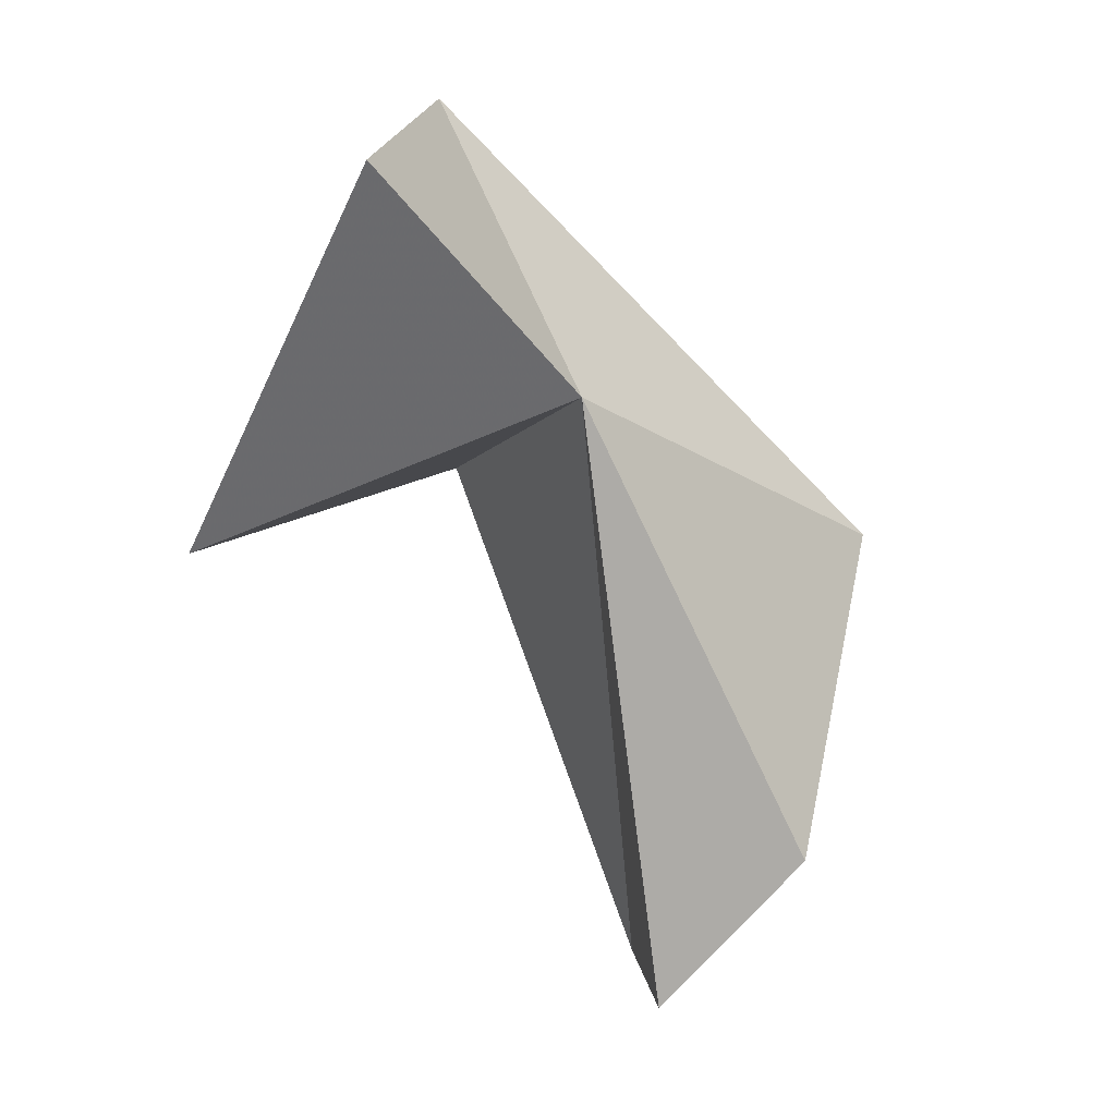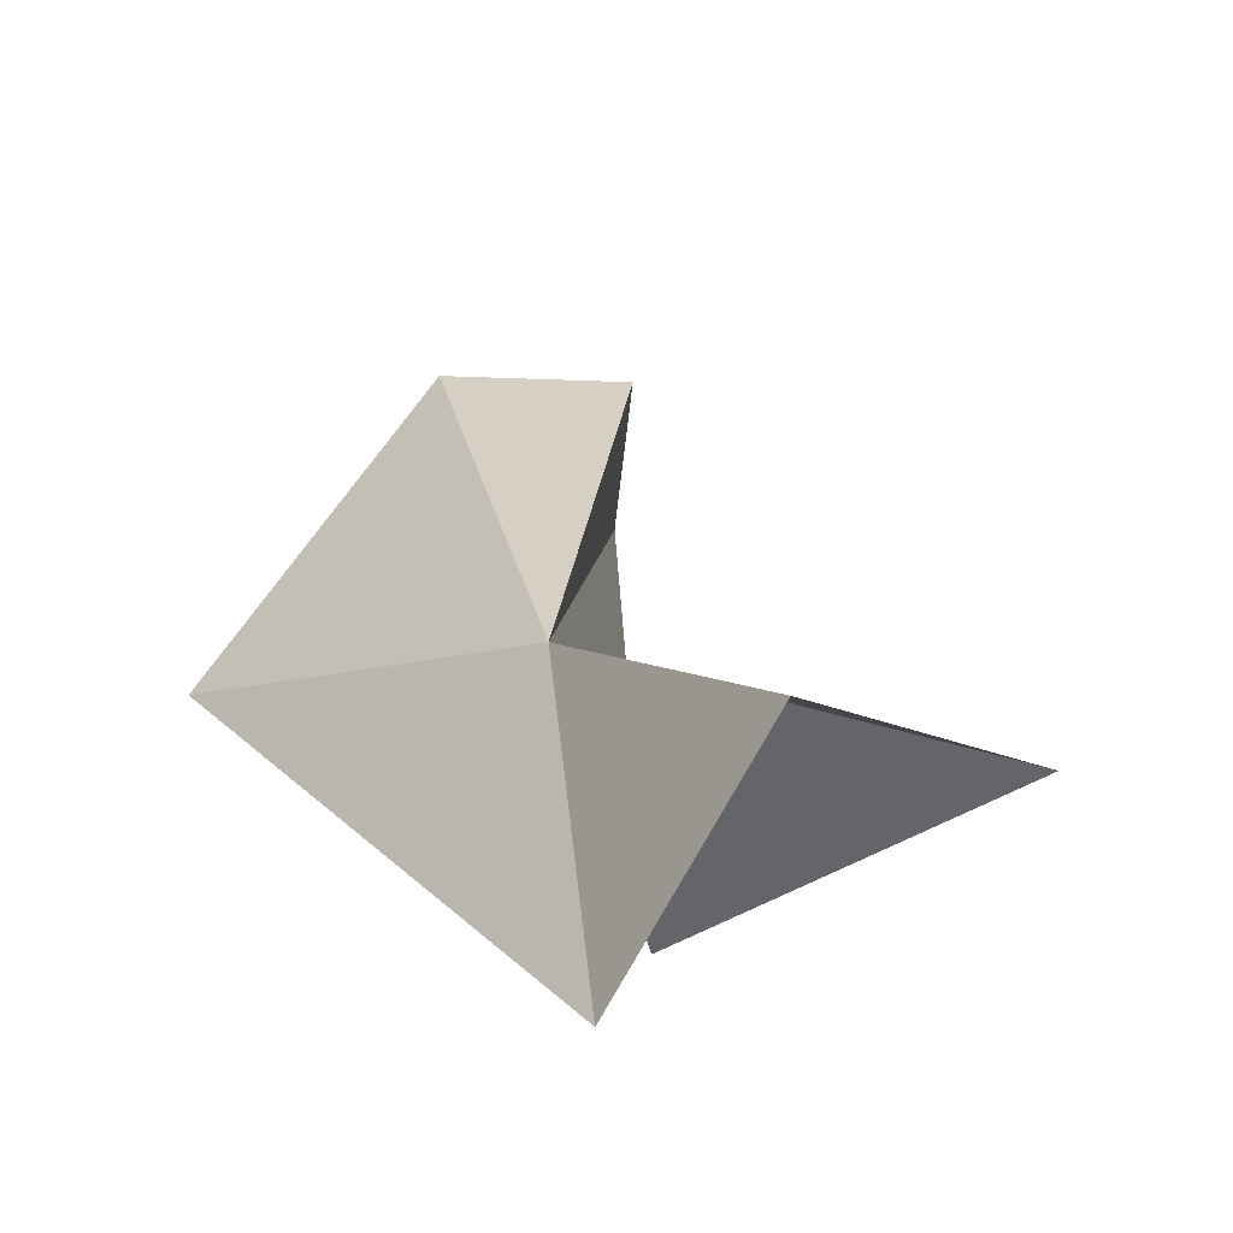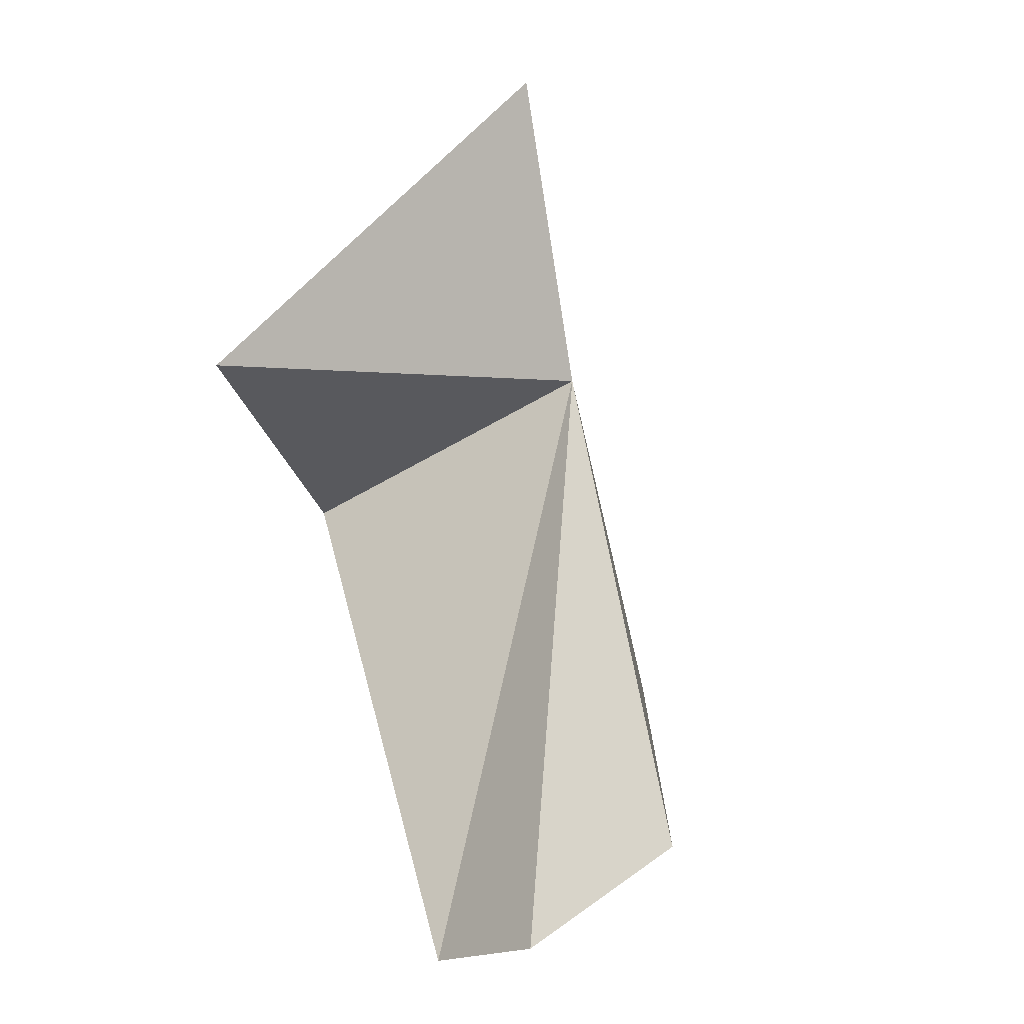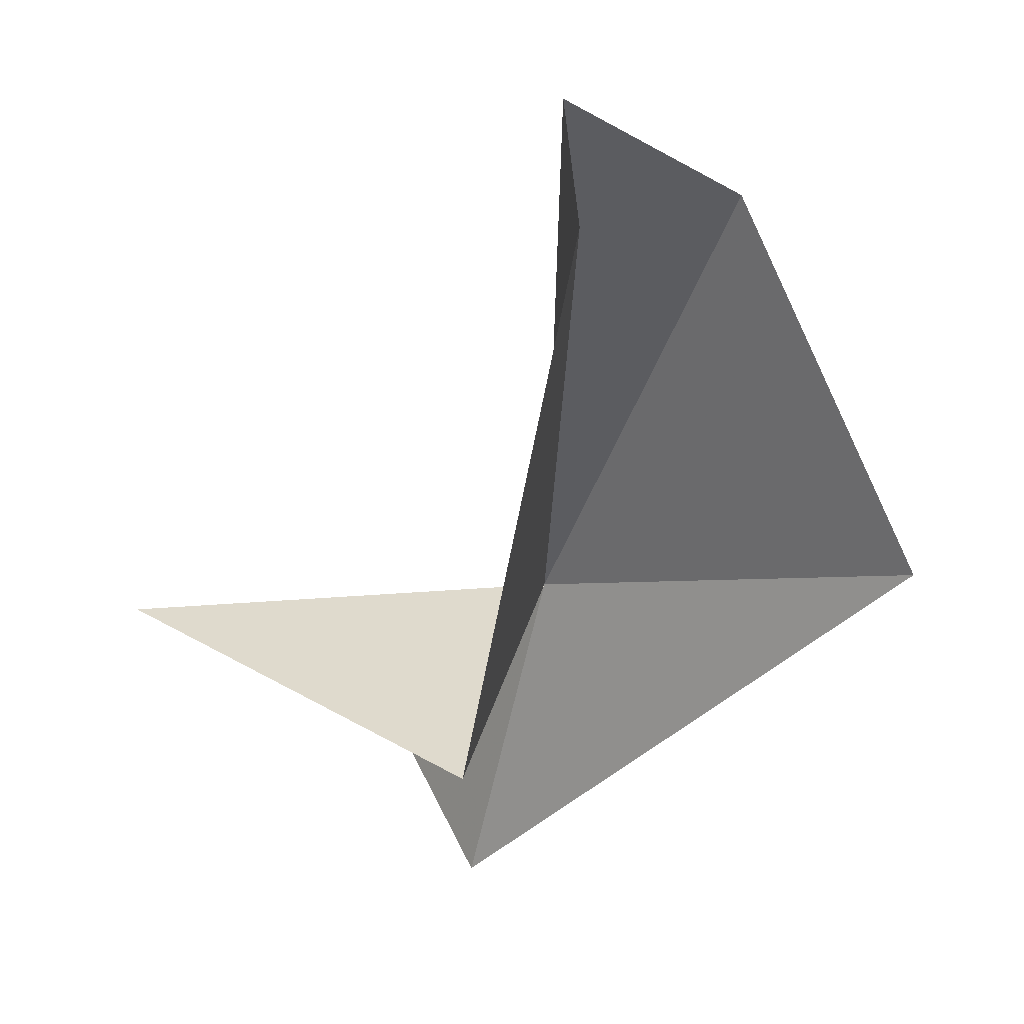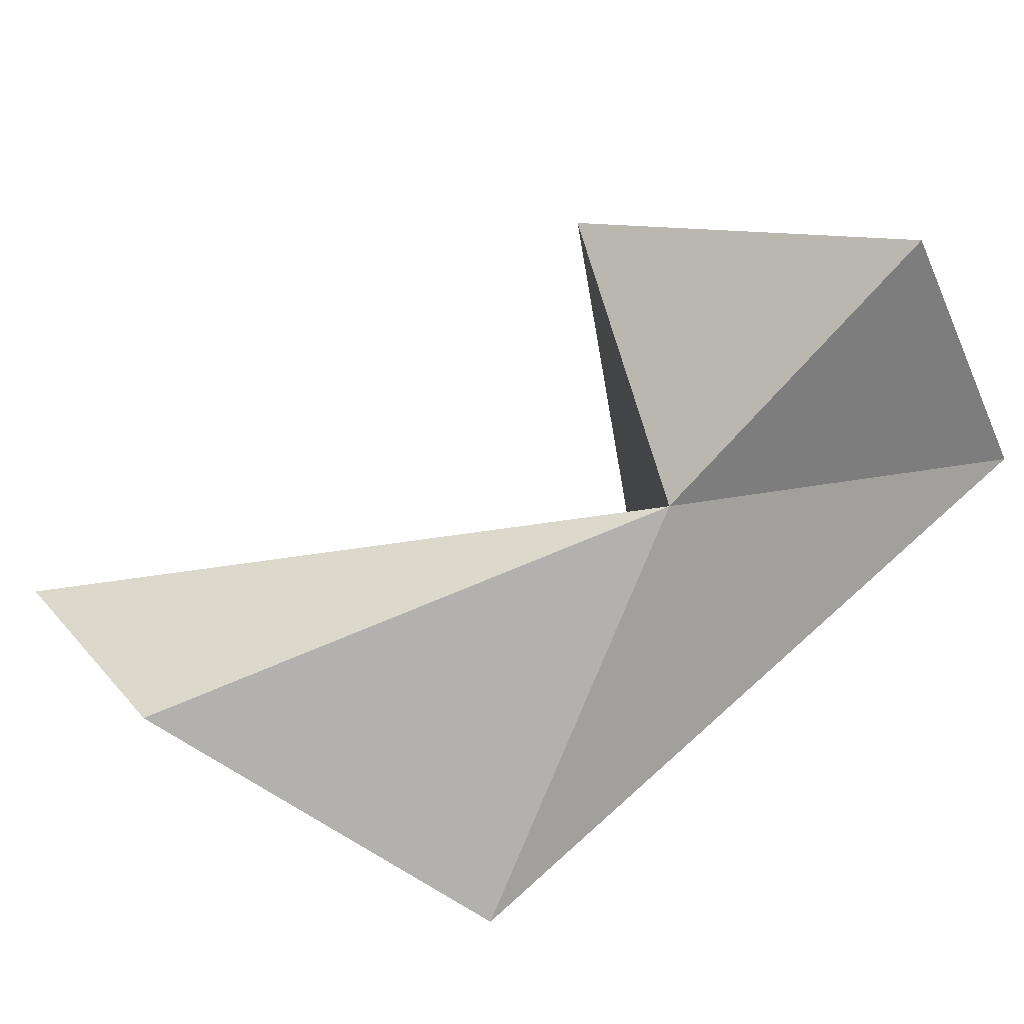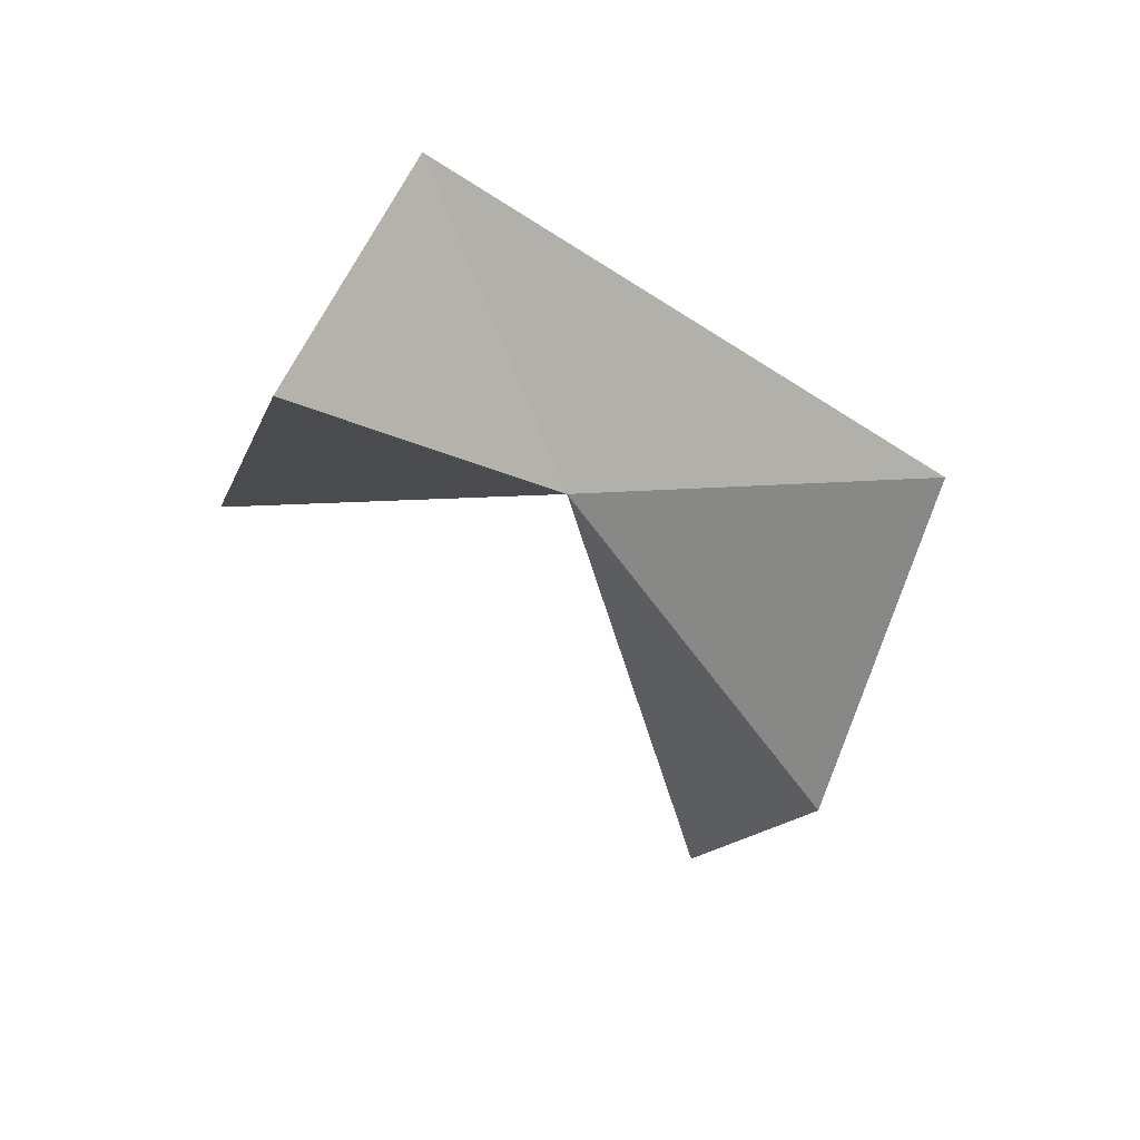
<metadata>
{"format":"obj","ext":"obj","renderer":"f3d","projection":"perspective","resolution":1024,"background":"white","views":[{"elev":-5.4,"azim":-10.8,"up":"+Y"},{"elev":38.9,"azim":-162.8,"up":"+Z"},{"elev":-44.5,"azim":-45.0,"up":"+Y"},{"elev":-57.1,"azim":10.2,"up":"+Z"},{"elev":66.3,"azim":100.2,"up":"+Z"},{"elev":35.5,"azim":6.2,"up":"+Y"}]}
</metadata>
<code>
v 9.819 7.509 3.257
v 10.68 3.101 1.889
v 11.66 4.214 2.471
v 9.279 7.304 0.8343
v 7.121 6.453 2.134
v 8.153 8.855 4.389
v 10.7 3.468 0.8865
v 8.85 9.748 2.811
v 12.42 6.749 1.61
f 1 2 3
f 1 5 4
f 1 6 5
f 1 7 2
f 1 8 6
f 1 4 7
f 1 9 8
f 1 3 9

</code>
